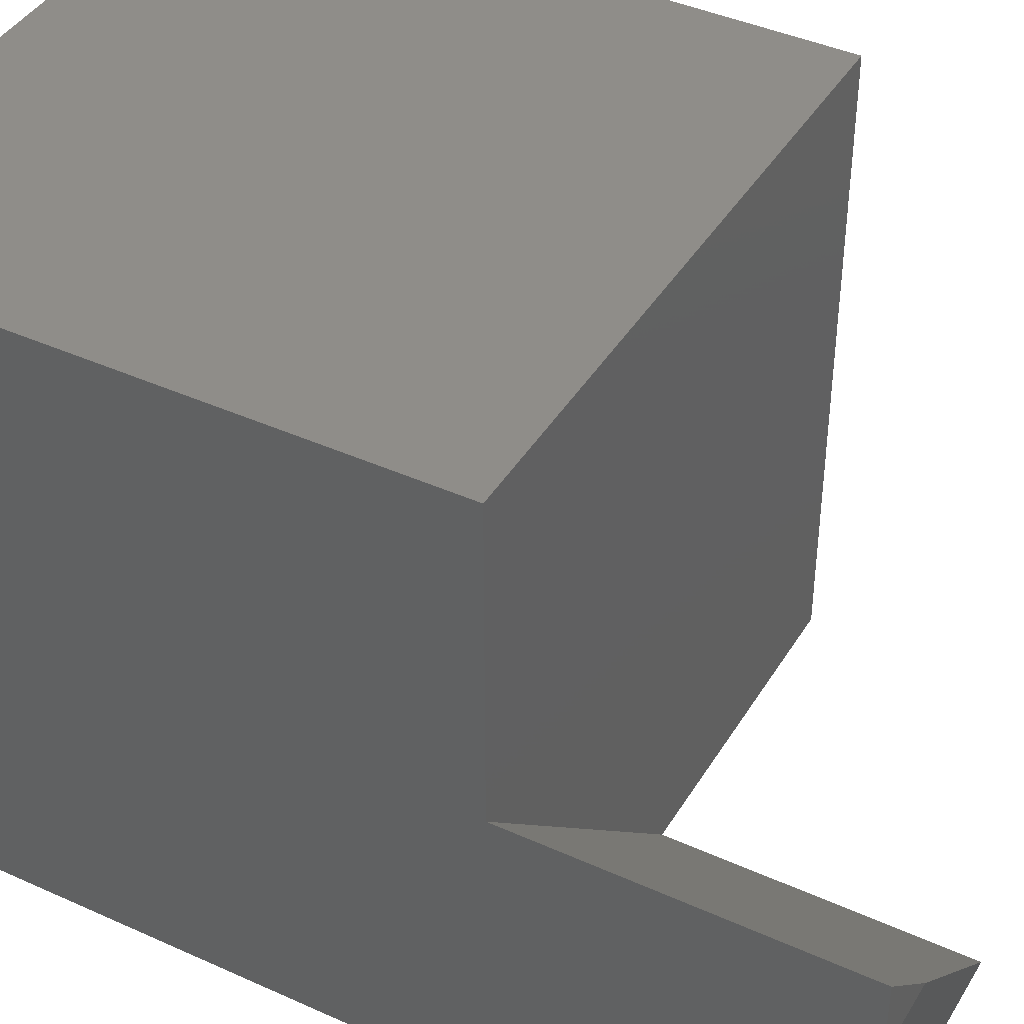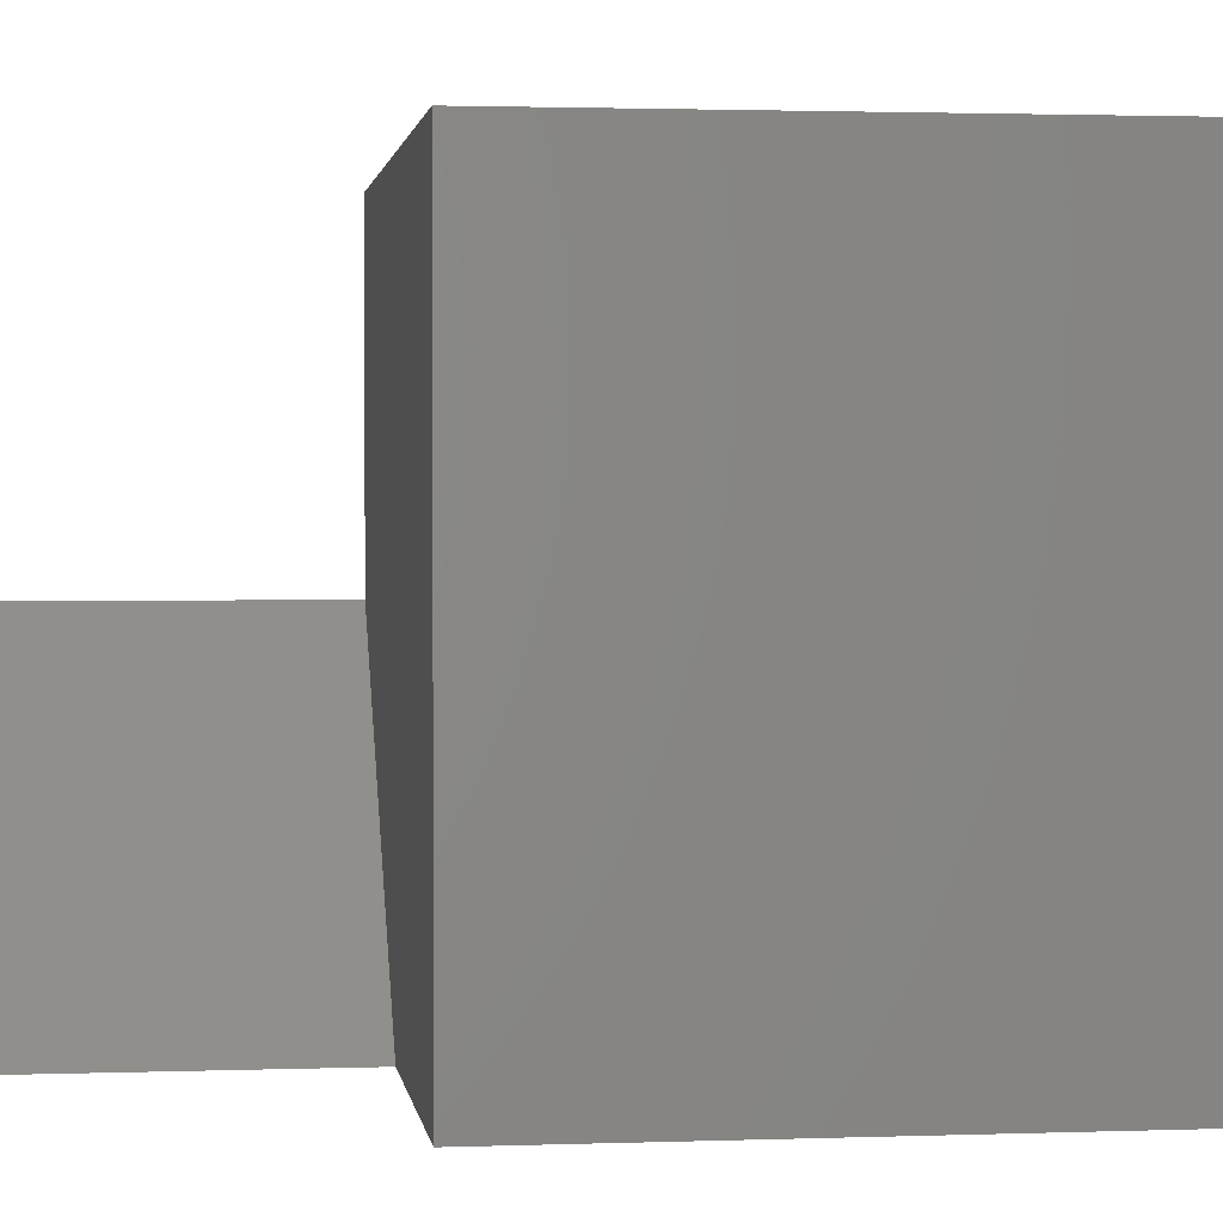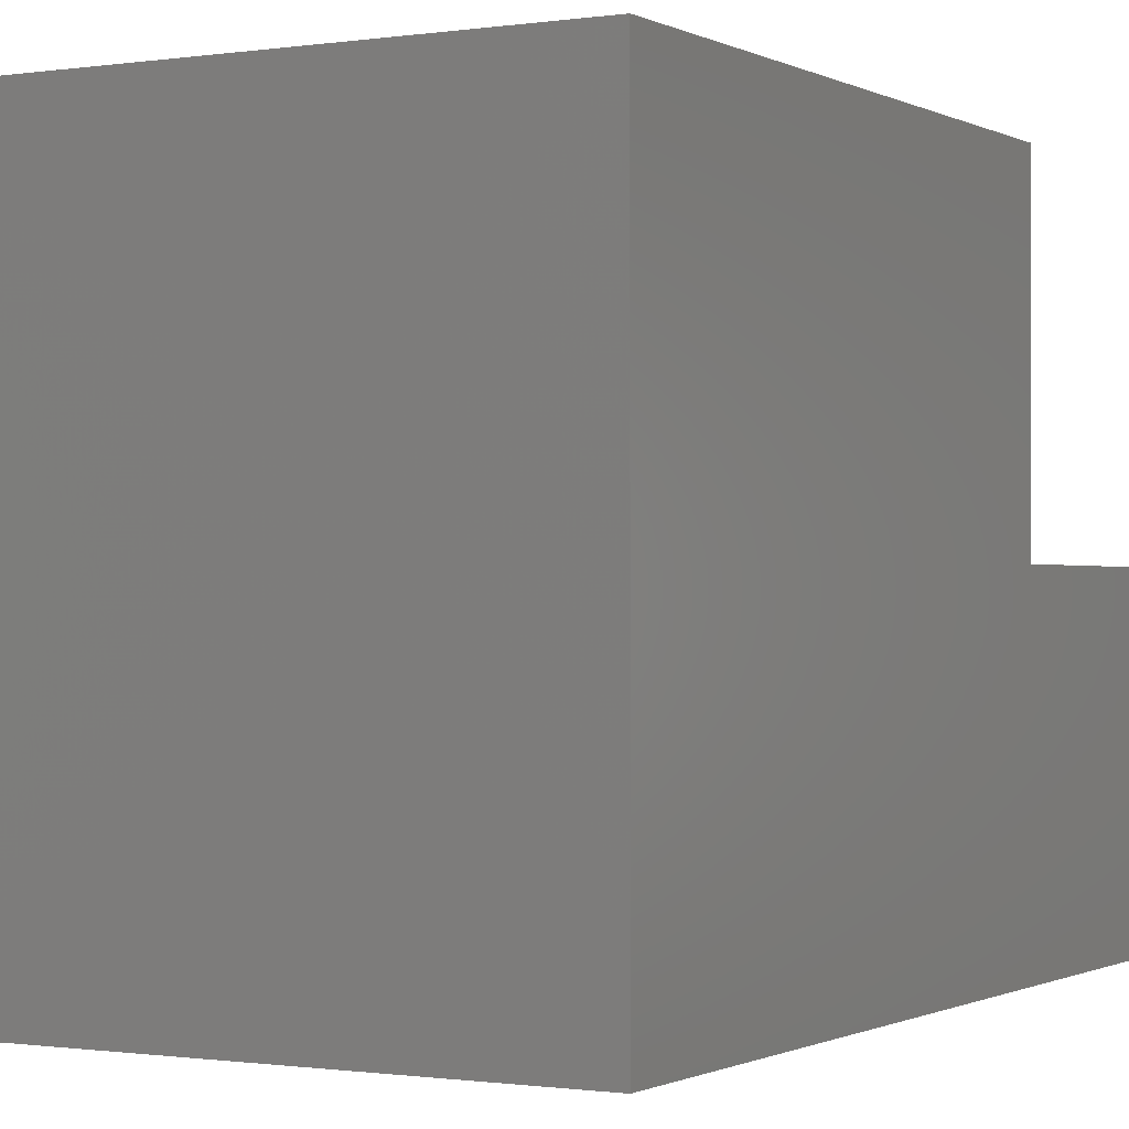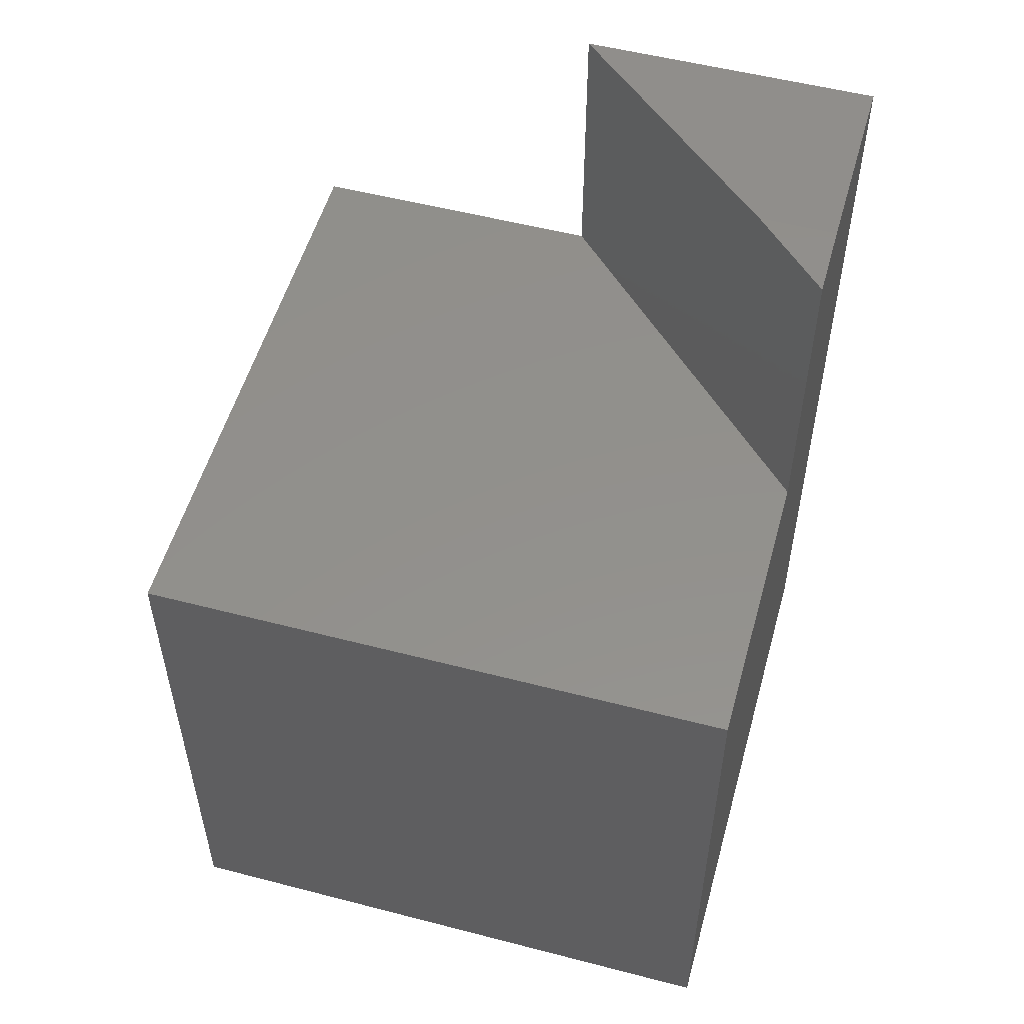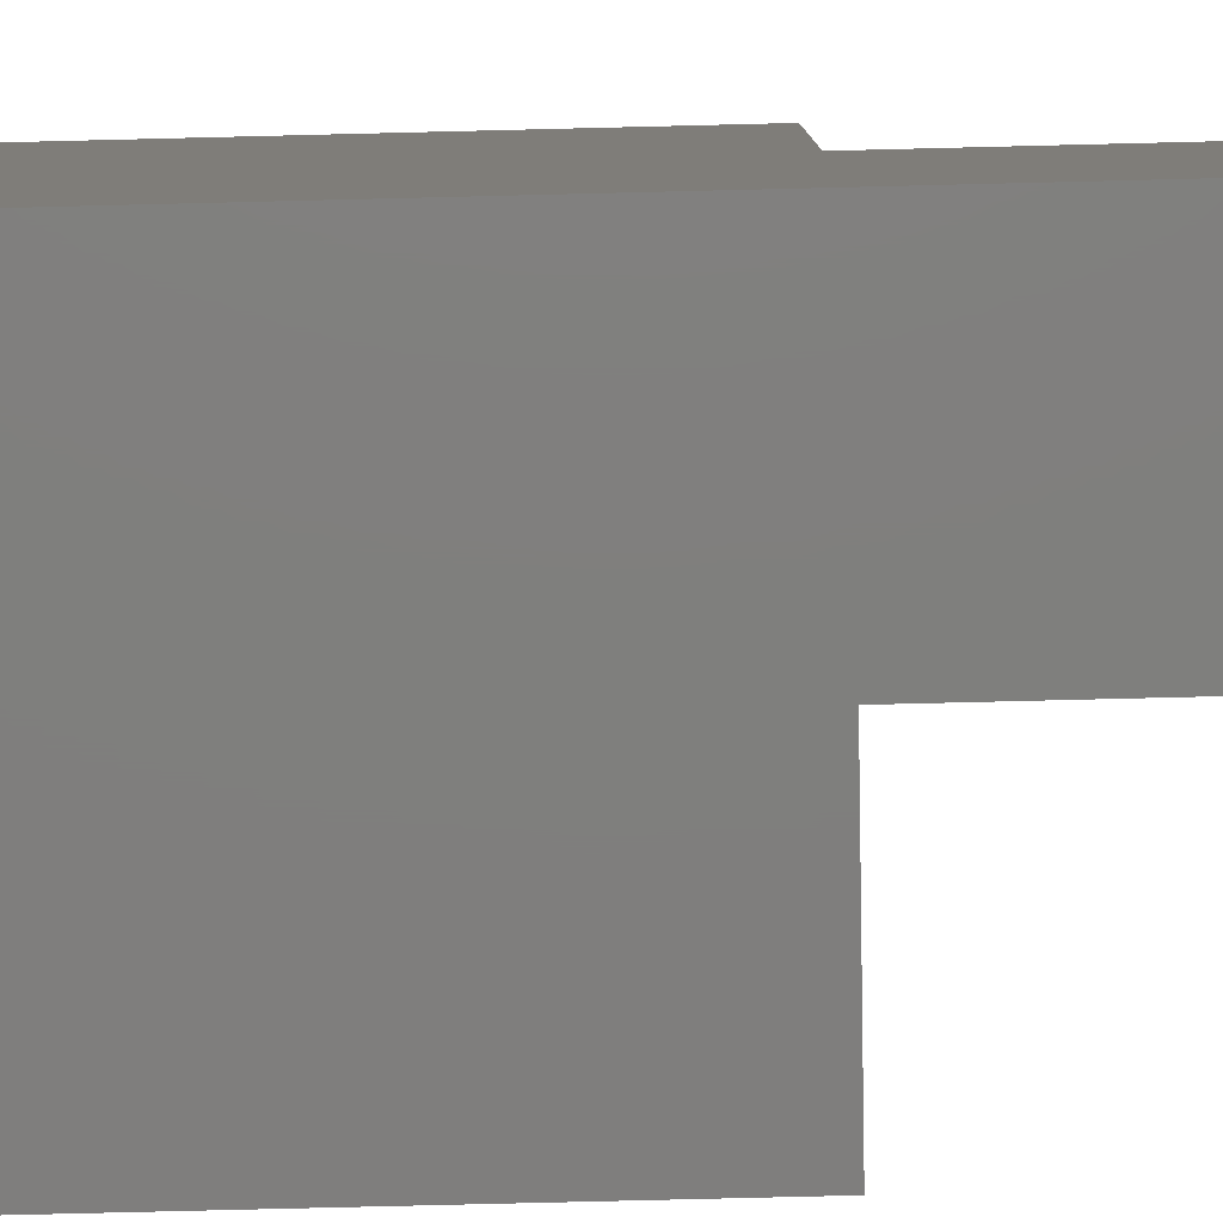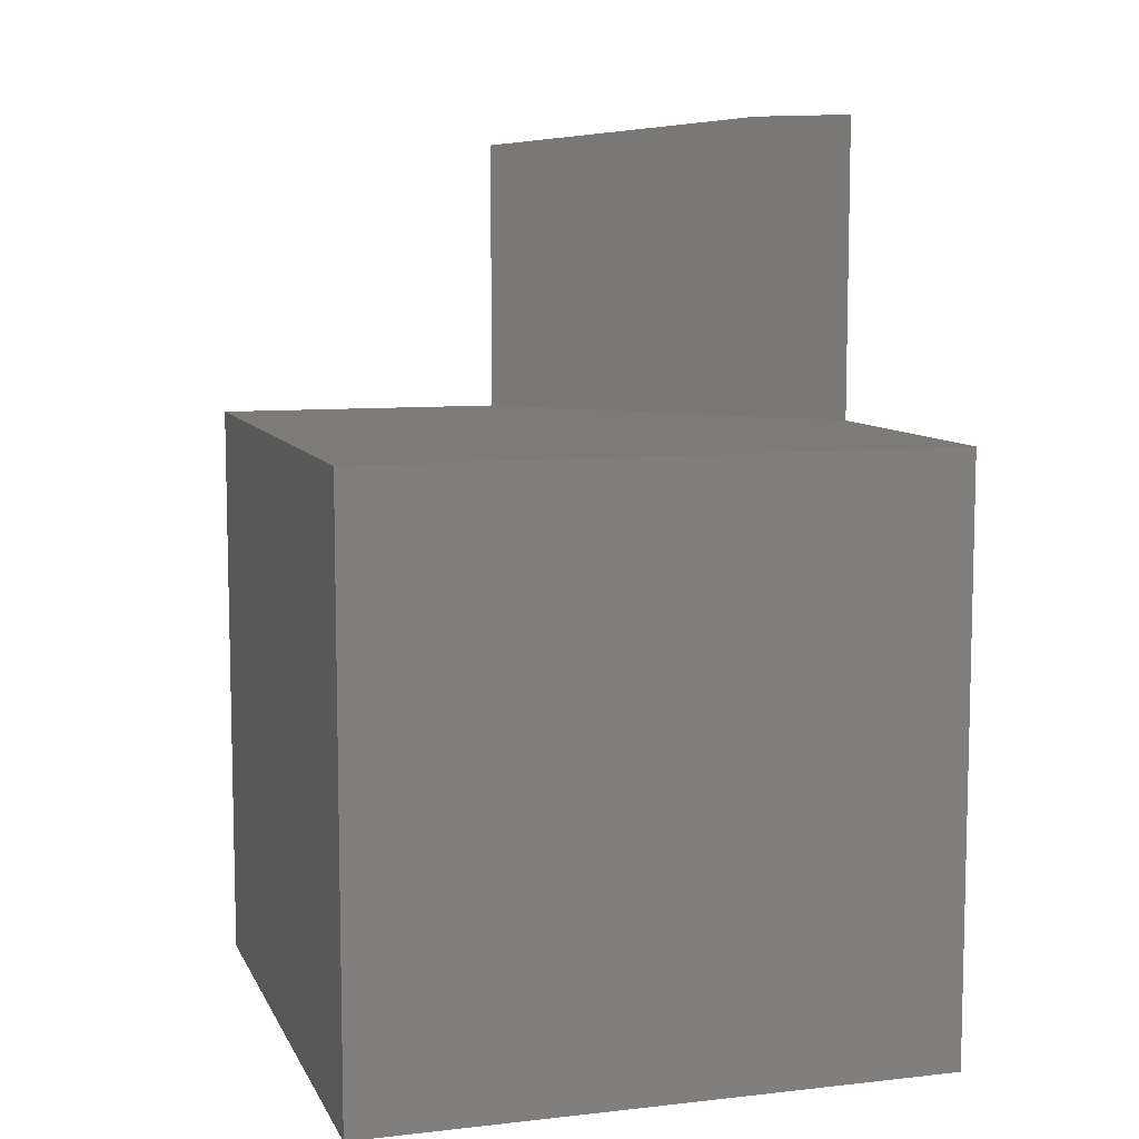
<metadata>
{"format":"stl","ext":"stl","renderer":"f3d","projection":"perspective","resolution":1024,"background":"white","views":[{"elev":41.4,"azim":-61.2,"up":"+Y"},{"elev":1.8,"azim":82.4,"up":"+Y"},{"elev":-0.7,"azim":-150.5,"up":"+Y"},{"elev":53.5,"azim":-164.5,"up":"+Z"},{"elev":-78.9,"azim":-88.6,"up":"+Y"},{"elev":8.4,"azim":163.1,"up":"+Z"}]}
</metadata>
<code>
# stl→obj: 14 verts, 24 faces
v -0.1406 -0.04688 0.5703
v -0.1875 0 0.5703
v -0.1875 -0.04688 0.5703
v -0.1875 2.776e-17 0.375
v 0 -0.1875 0.375
v 0 -0.1875 0.5547
v -0.1875 -0.1875 0.5547
v -0.1875 -0.1875 0
v -0.1875 0.1875 0
v -0.1875 0.1875 0.375
v 0.1875 -0.1875 0
v 0.1875 -0.1875 0.375
v 0.1875 0.1875 0
v 0.1875 0.1875 0.375
f 1 2 3
f 4 2 5
f 5 2 1
f 5 1 6
f 3 2 4
f 7 3 8
f 8 3 4
f 8 4 9
f 9 4 10
f 8 11 12
f 8 12 5
f 8 5 6
f 8 6 7
f 1 3 6
f 6 3 7
f 8 9 11
f 11 9 13
f 14 10 12
f 12 10 4
f 12 4 5
f 13 9 14
f 14 9 10
f 11 13 12
f 12 13 14

</code>
